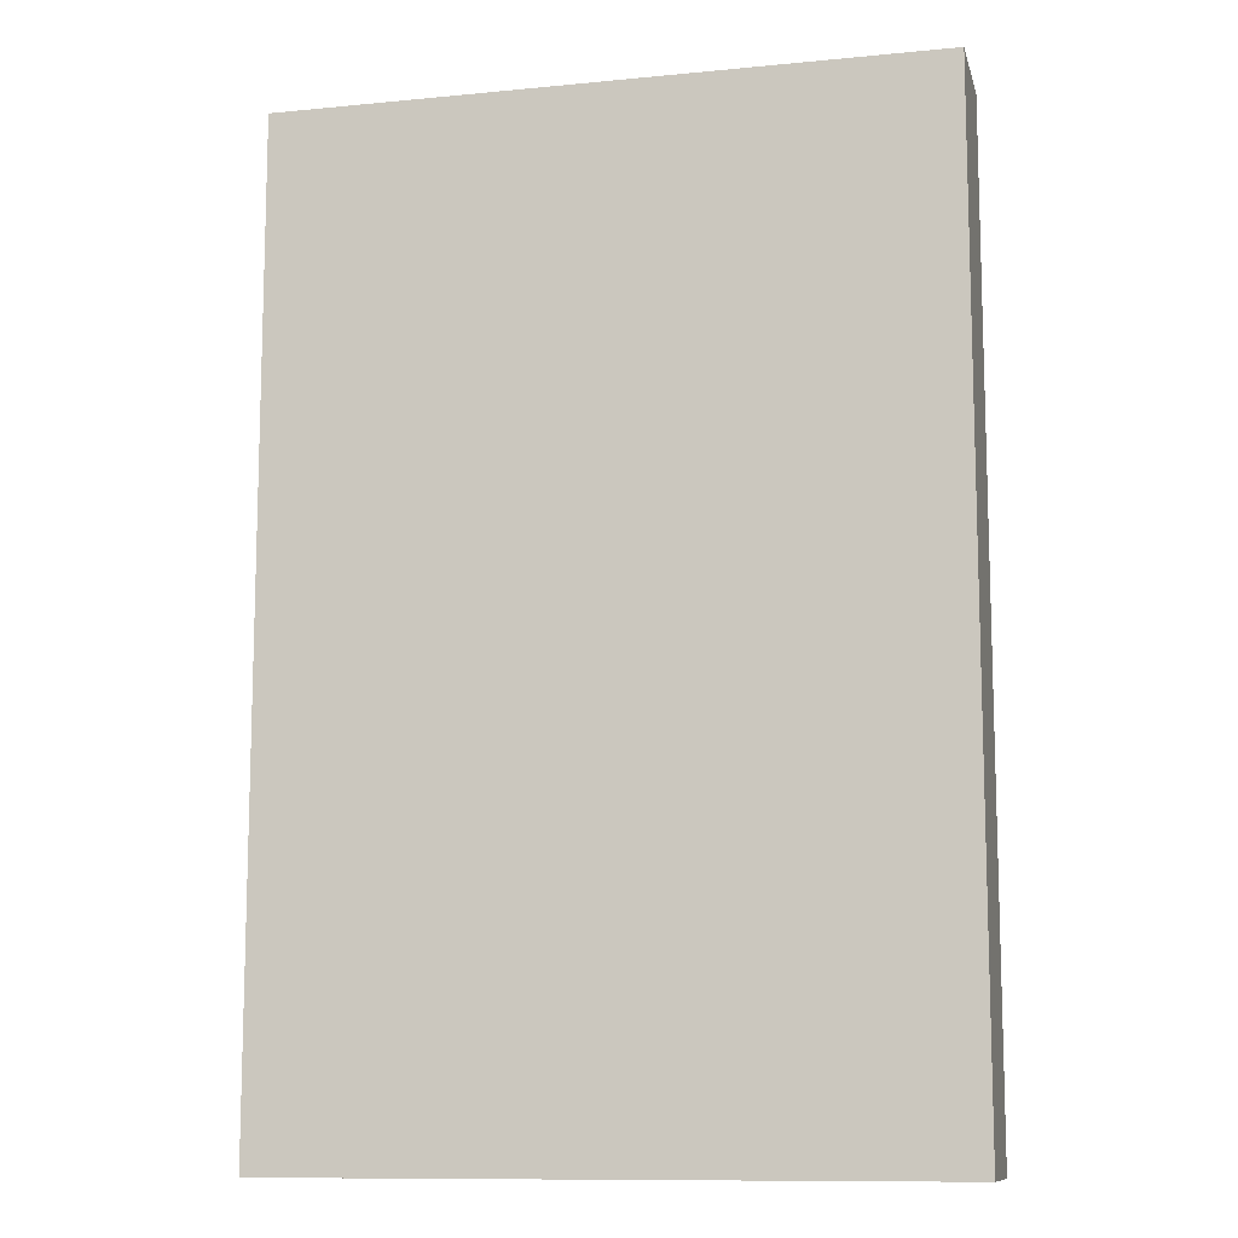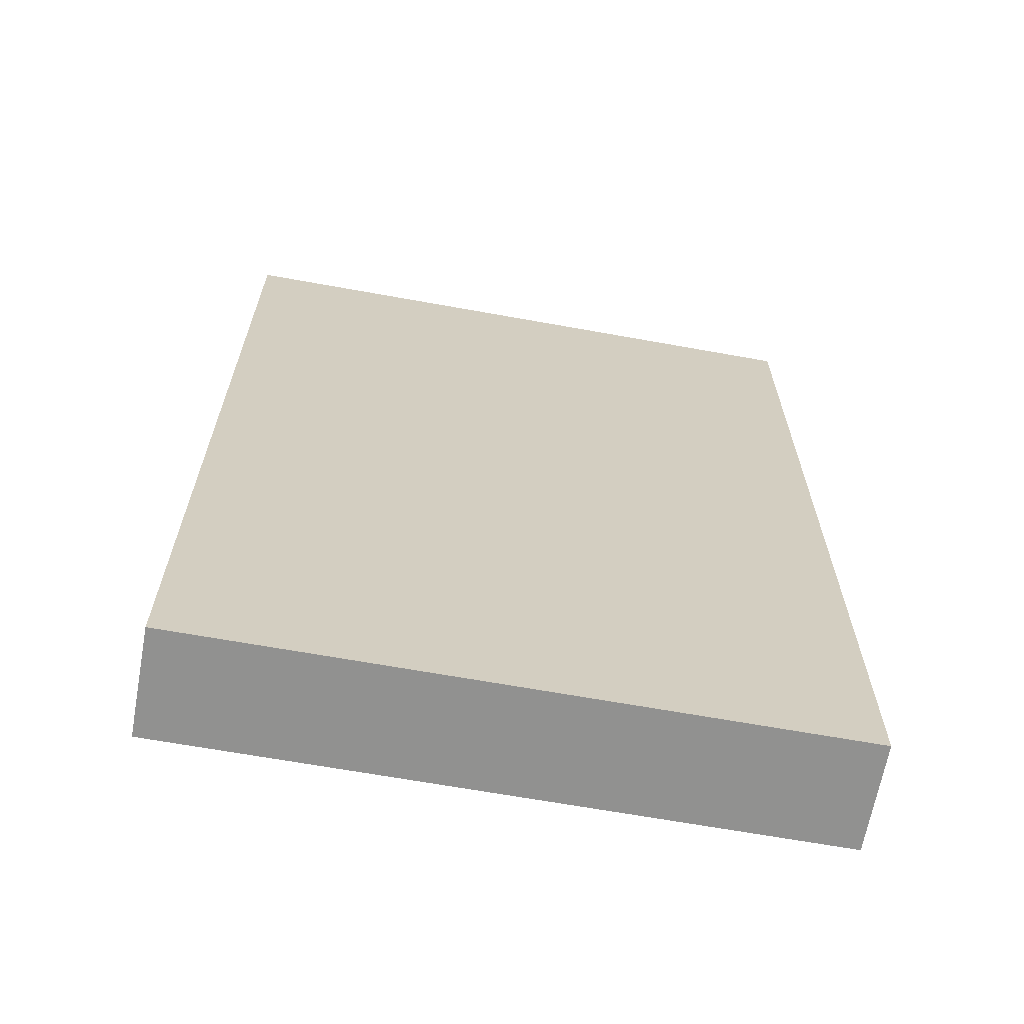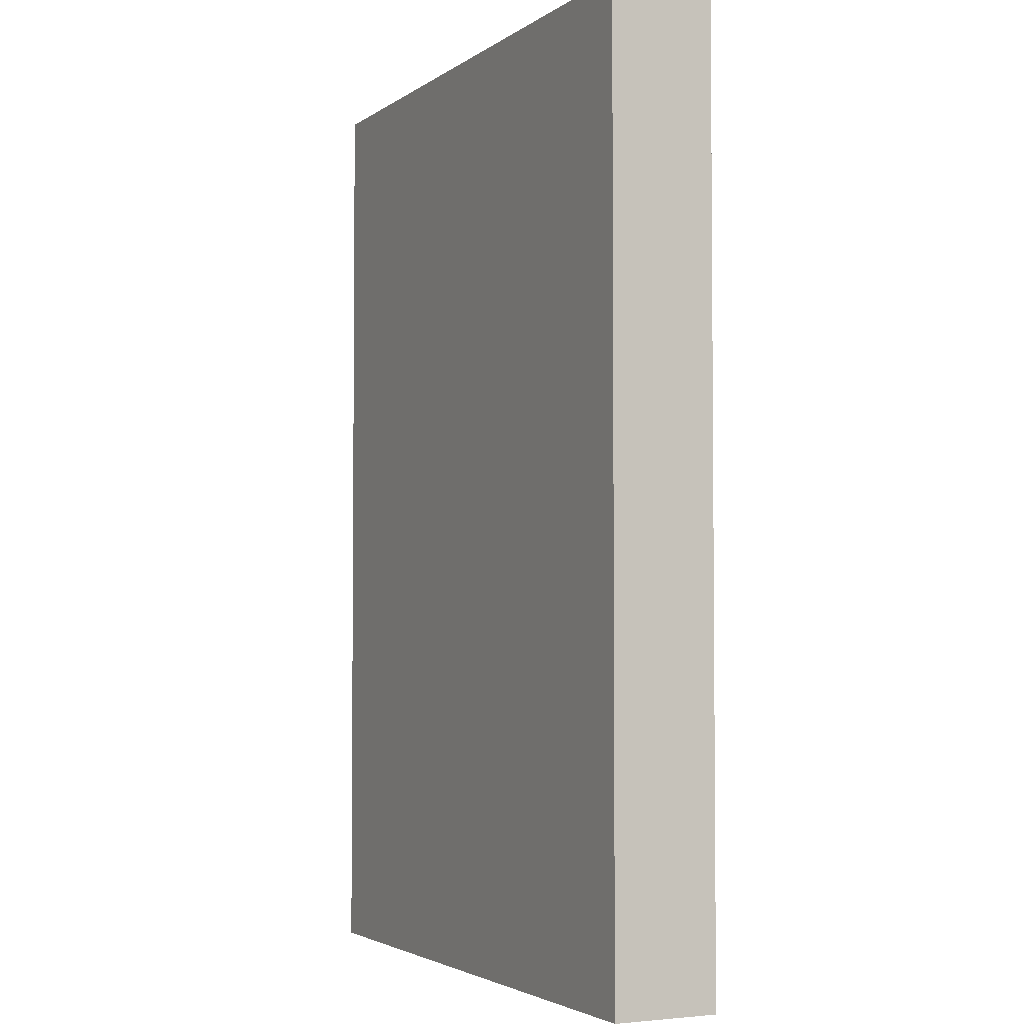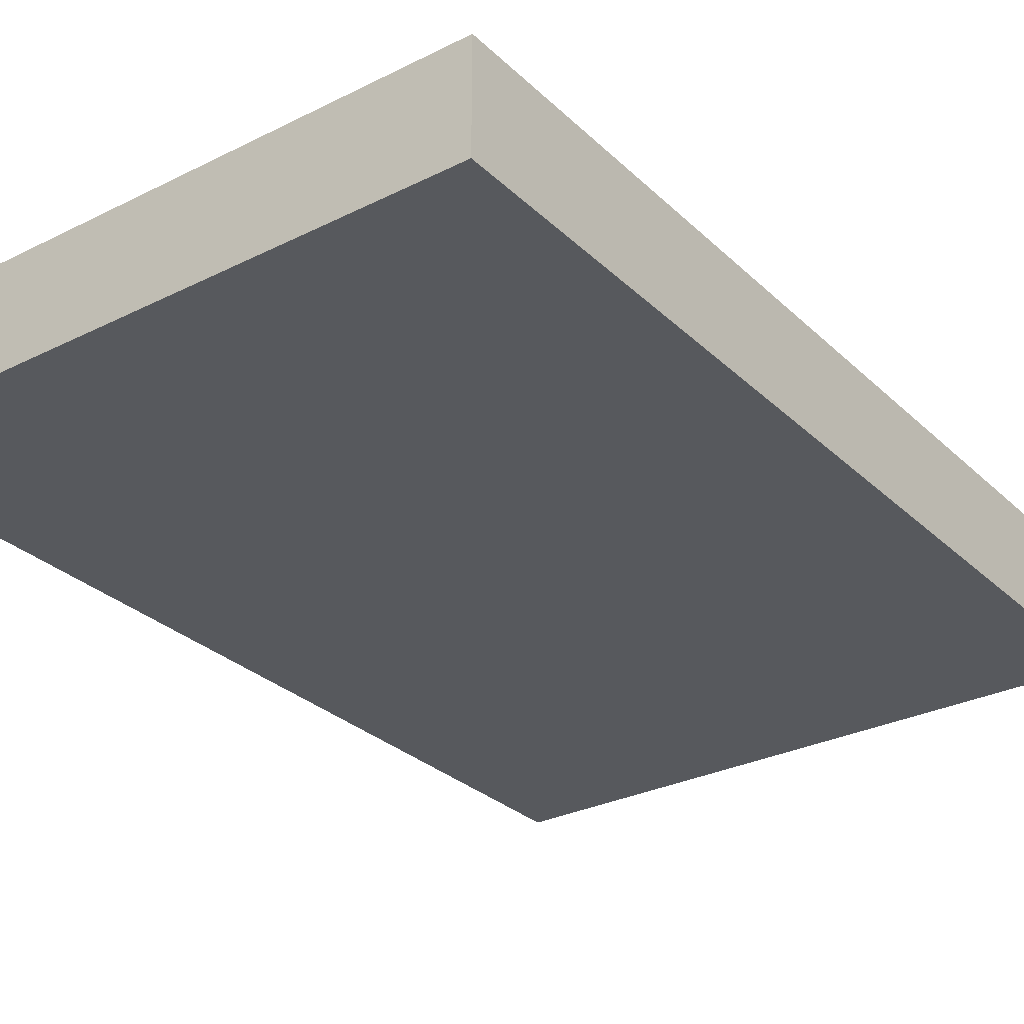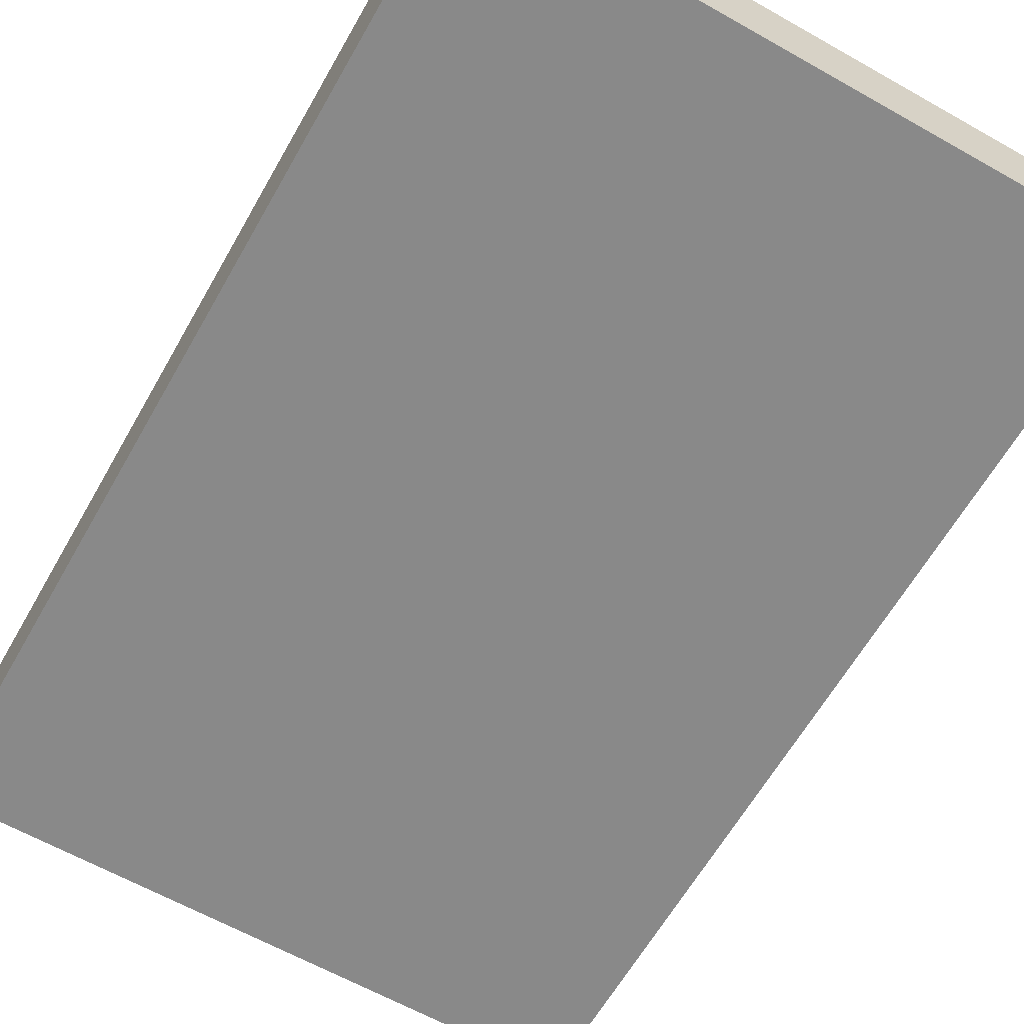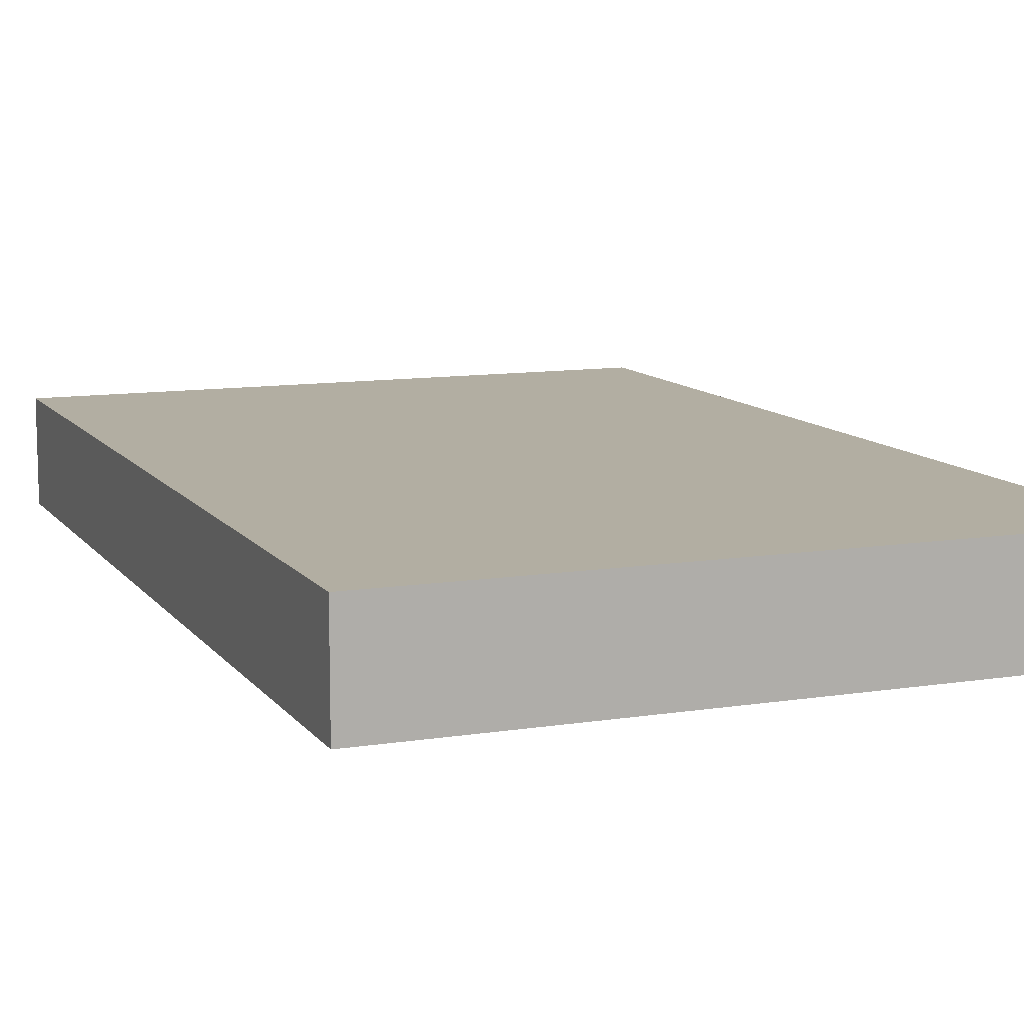
<metadata>
{"format":"obj","ext":"obj","renderer":"f3d","projection":"perspective","resolution":1024,"background":"white","views":[{"elev":-11.0,"azim":-166.5,"up":"+Z"},{"elev":-65.9,"azim":169.7,"up":"+Z"},{"elev":-3.2,"azim":63.9,"up":"+Z"},{"elev":-29.4,"azim":-143.6,"up":"+Y"},{"elev":-63.2,"azim":150.3,"up":"+Y"},{"elev":10.7,"azim":-21.7,"up":"+Y"}]}
</metadata>
<code>
v 928 1648 144
v 1024 1664 144
v 928 1664 144
v 1024 1648 144
v 928 1664 0
v 1024 1648 0
v 928 1648 0
v 1024 1664 0
f 1 2 3
f 1 4 2
f 5 6 7
f 5 8 6
f 1 5 7
f 1 3 5
f 2 6 8
f 2 4 6
f 4 7 6
f 4 1 7
f 3 8 5
f 3 2 8

</code>
